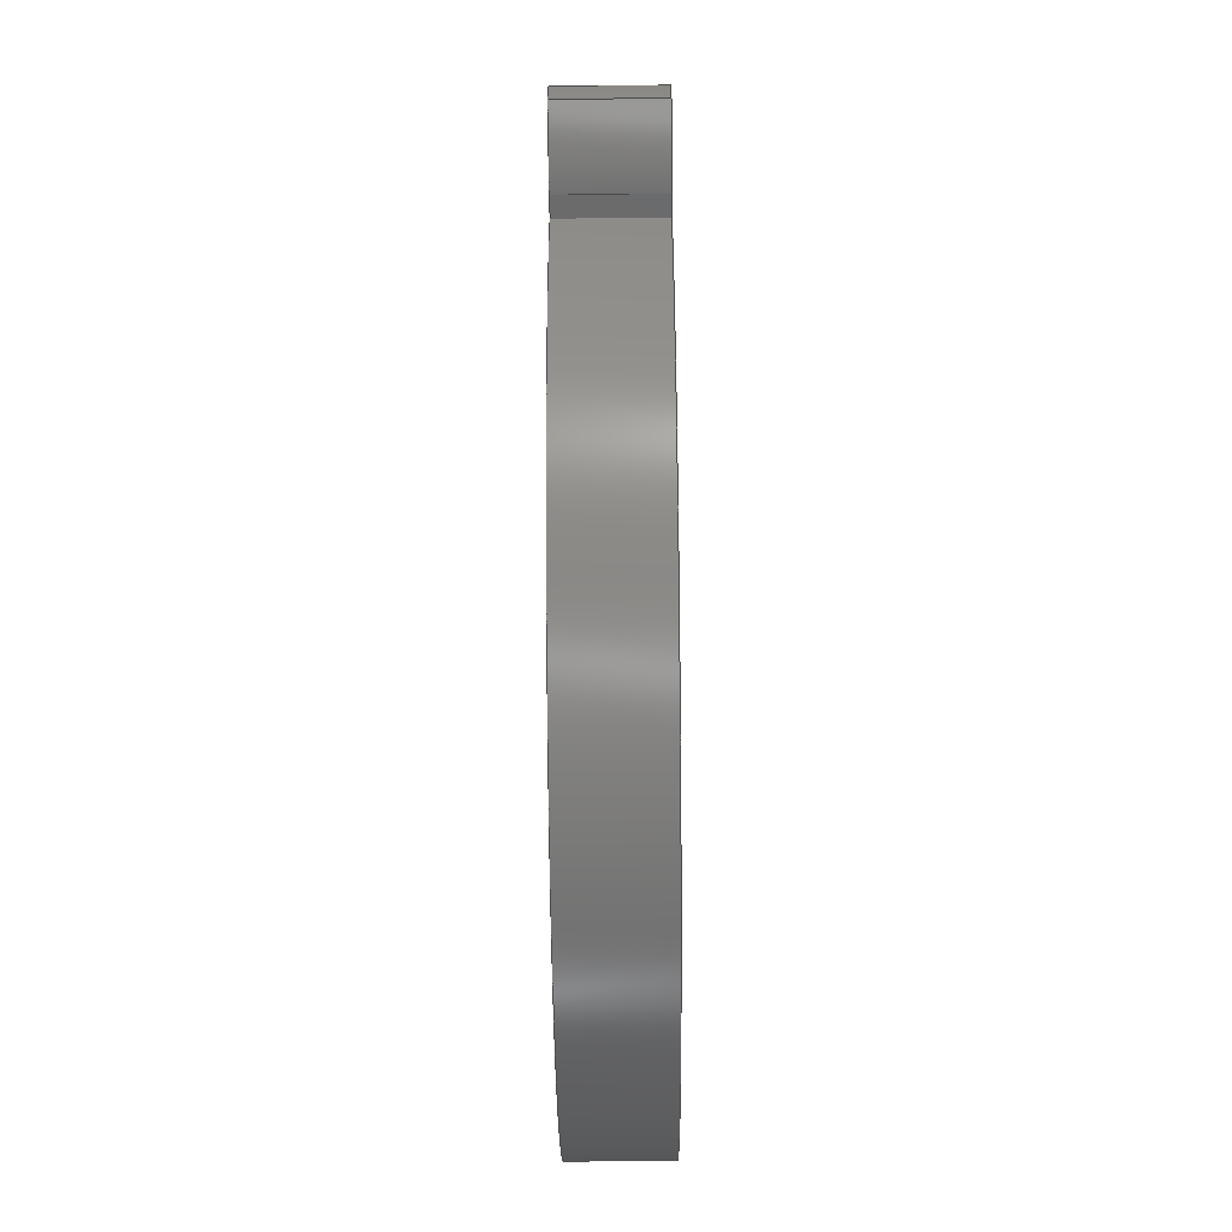
<metadata>
{"format":"step","ext":"step","renderer":"f3d","projection":"perspective","resolution":1024,"background":"white","views":[{"elev":-59.6,"azim":90.6,"up":"+Y"}]}
</metadata>
<code>
ISO-10303-21;
DATA;
#1=MECHANICAL_DESIGN_GEOMETRIC_PRESENTATION_REPRESENTATION('',(#4),#359);
#2=SHAPE_REPRESENTATION_RELATIONSHIP('SRR','None',#366,#3);
#3=ADVANCED_BREP_SHAPE_REPRESENTATION('',(#5),#358);
#4=STYLED_ITEM('',(#375),#5);
#5=MANIFOLD_SOLID_BREP('Gear (20 pitch dia.)',#155);
#6=FACE_BOUND('',#35,.T.);
#7=FACE_BOUND('',#37,.T.);
#8=B_SPLINE_CURVE_WITH_KNOTS('',3,(#271,#272,#273,#274,#275,#276,#277,
#278,#279,#280,#281,#282),.UNSPECIFIED.,.F.,.F.,(4,1,1,1,1,1,1,1,1,4),(0,
0.1608,0.3244,0.4907,0.6597,
0.8313,1.006,1.183,1.362,1.545),
 .UNSPECIFIED.);
#9=B_SPLINE_CURVE_WITH_KNOTS('',3,(#284,#285,#286,#287,#288,#289,#290,
#291,#292,#293,#294,#295),.UNSPECIFIED.,.F.,.F.,(4,1,1,1,1,1,1,1,1,4),(-1.545,
-1.362,-1.183,-1.006,-0.8313,
-0.6597,-0.4907,-0.3244,-0.1608,
0),.UNSPECIFIED.);
#10=B_SPLINE_CURVE_WITH_KNOTS('',3,(#327,#328,#329,#330,#331,#332,#333,
#334,#335,#336,#337,#338),.UNSPECIFIED.,.F.,.F.,(4,1,1,1,1,1,1,1,1,4),(0,
0.1608,0.3244,0.4907,0.6597,
0.8313,1.006,1.183,1.362,1.545),
 .UNSPECIFIED.);
#11=B_SPLINE_CURVE_WITH_KNOTS('',3,(#339,#340,#341,#342,#343,#344,#345,
#346,#347,#348,#349,#350),.UNSPECIFIED.,.F.,.F.,(4,1,1,1,1,1,1,1,1,4),(0,
0.1608,0.3244,0.4907,0.6597,
0.8313,1.006,1.183,1.362,1.545),
 .UNSPECIFIED.);
#12=B_SPLINE_SURFACE_WITH_KNOTS('',3,1,((#246,#247),(#248,#249),(#250,#251),
(#252,#253),(#254,#255),(#256,#257),(#258,#259),(#260,#261),(#262,#263),
(#264,#265),(#266,#267),(#268,#269)),.UNSPECIFIED.,.F.,.F.,.F.,(4,1,1,1,
1,1,1,1,1,4),(2,2),(-1.545,-1.362,-1.183,
-1.006,-0.8313,-0.6597,-0.4907,
-0.3244,-0.1608,0),(0,2),.UNSPECIFIED.);
#13=B_SPLINE_SURFACE_WITH_KNOTS('',3,1,((#303,#304),(#305,#306),(#307,#308),
(#309,#310),(#311,#312),(#313,#314),(#315,#316),(#317,#318),(#319,#320),
(#321,#322),(#323,#324),(#325,#326)),.UNSPECIFIED.,.F.,.F.,.F.,(4,1,1,1,
1,1,1,1,1,4),(2,2),(0,0.1608,0.3244,0.4907,
0.6597,0.8313,1.006,1.183,1.362,
1.545),(0,2),.UNSPECIFIED.);
#14=PLANE('',#172);
#15=PLANE('',#173);
#16=PLANE('',#180);
#17=PLANE('',#181);
#18=FACE_OUTER_BOUND('',#27,.T.);
#19=FACE_OUTER_BOUND('',#28,.T.);
#20=FACE_OUTER_BOUND('',#29,.T.);
#21=FACE_OUTER_BOUND('',#30,.T.);
#22=FACE_OUTER_BOUND('',#31,.T.);
#23=FACE_OUTER_BOUND('',#32,.T.);
#24=FACE_OUTER_BOUND('',#33,.T.);
#25=FACE_OUTER_BOUND('',#34,.T.);
#26=FACE_OUTER_BOUND('',#36,.T.);
#27=EDGE_LOOP('',(#101,#102,#103,#104));
#28=EDGE_LOOP('',(#105,#106,#107,#108));
#29=EDGE_LOOP('',(#109,#110,#111,#112));
#30=EDGE_LOOP('',(#113,#114,#115,#116));
#31=EDGE_LOOP('',(#117,#118,#119,#120));
#32=EDGE_LOOP('',(#121,#122,#123,#124));
#33=EDGE_LOOP('',(#125,#126,#127,#128));
#34=EDGE_LOOP('',(#129,#130,#131,#132,#133,#134));
#35=EDGE_LOOP('',(#135));
#36=EDGE_LOOP('',(#136,#137,#138,#139,#140,#141));
#37=EDGE_LOOP('',(#142));
#38=LINE('',#226,#49);
#39=LINE('',#231,#50);
#40=LINE('',#233,#51);
#41=LINE('',#235,#52);
#42=LINE('',#236,#53);
#43=LINE('',#240,#54);
#44=LINE('',#242,#55);
#45=LINE('',#244,#56);
#46=LINE('',#245,#57);
#47=LINE('',#296,#58);
#48=LINE('',#302,#59);
#49=VECTOR('',#188,2.5);
#50=VECTOR('',#193,1);
#51=VECTOR('',#194,1);
#52=VECTOR('',#195,1);
#53=VECTOR('',#196,1);
#54=VECTOR('',#199,1);
#55=VECTOR('',#200,1);
#56=VECTOR('',#201,1);
#57=VECTOR('',#202,1);
#58=VECTOR('',#203,1);
#59=VECTOR('',#210,1);
#60=CIRCLE('',#170,2.5);
#61=CIRCLE('',#171,2.5);
#62=CIRCLE('',#175,10.9);
#63=CIRCLE('',#176,10.9);
#64=CIRCLE('',#178,8.958);
#65=CIRCLE('',#179,8.958);
#66=VERTEX_POINT('',#223);
#67=VERTEX_POINT('',#225);
#68=VERTEX_POINT('',#229);
#69=VERTEX_POINT('',#230);
#70=VERTEX_POINT('',#232);
#71=VERTEX_POINT('',#234);
#72=VERTEX_POINT('',#238);
#73=VERTEX_POINT('',#239);
#74=VERTEX_POINT('',#241);
#75=VERTEX_POINT('',#243);
#76=VERTEX_POINT('',#270);
#77=VERTEX_POINT('',#283);
#78=VERTEX_POINT('',#298);
#79=VERTEX_POINT('',#300);
#80=EDGE_CURVE('',#66,#66,#60,.T.);
#81=EDGE_CURVE('',#66,#67,#38,.T.);
#82=EDGE_CURVE('',#67,#67,#61,.T.);
#83=EDGE_CURVE('',#68,#69,#39,.T.);
#84=EDGE_CURVE('',#69,#70,#40,.T.);
#85=EDGE_CURVE('',#71,#70,#41,.T.);
#86=EDGE_CURVE('',#68,#71,#42,.T.);
#87=EDGE_CURVE('',#72,#73,#43,.T.);
#88=EDGE_CURVE('',#74,#72,#44,.T.);
#89=EDGE_CURVE('',#75,#74,#45,.T.);
#90=EDGE_CURVE('',#73,#75,#46,.T.);
#91=EDGE_CURVE('',#73,#76,#8,.T.);
#92=EDGE_CURVE('',#77,#75,#9,.T.);
#93=EDGE_CURVE('',#76,#77,#47,.T.);
#94=EDGE_CURVE('',#78,#76,#62,.T.);
#95=EDGE_CURVE('',#79,#77,#63,.T.);
#96=EDGE_CURVE('',#78,#79,#48,.T.);
#97=EDGE_CURVE('',#69,#78,#10,.T.);
#98=EDGE_CURVE('',#70,#79,#11,.T.);
#99=EDGE_CURVE('',#72,#68,#64,.T.);
#100=EDGE_CURVE('',#74,#71,#65,.T.);
#101=ORIENTED_EDGE('',*,*,#80,.F.);
#102=ORIENTED_EDGE('',*,*,#81,.T.);
#103=ORIENTED_EDGE('',*,*,#82,.F.);
#104=ORIENTED_EDGE('',*,*,#81,.F.);
#105=ORIENTED_EDGE('',*,*,#83,.T.);
#106=ORIENTED_EDGE('',*,*,#84,.T.);
#107=ORIENTED_EDGE('',*,*,#85,.F.);
#108=ORIENTED_EDGE('',*,*,#86,.F.);
#109=ORIENTED_EDGE('',*,*,#87,.F.);
#110=ORIENTED_EDGE('',*,*,#88,.F.);
#111=ORIENTED_EDGE('',*,*,#89,.F.);
#112=ORIENTED_EDGE('',*,*,#90,.F.);
#113=ORIENTED_EDGE('',*,*,#91,.F.);
#114=ORIENTED_EDGE('',*,*,#90,.T.);
#115=ORIENTED_EDGE('',*,*,#92,.F.);
#116=ORIENTED_EDGE('',*,*,#93,.F.);
#117=ORIENTED_EDGE('',*,*,#94,.T.);
#118=ORIENTED_EDGE('',*,*,#93,.T.);
#119=ORIENTED_EDGE('',*,*,#95,.F.);
#120=ORIENTED_EDGE('',*,*,#96,.F.);
#121=ORIENTED_EDGE('',*,*,#97,.T.);
#122=ORIENTED_EDGE('',*,*,#96,.T.);
#123=ORIENTED_EDGE('',*,*,#98,.F.);
#124=ORIENTED_EDGE('',*,*,#84,.F.);
#125=ORIENTED_EDGE('',*,*,#88,.T.);
#126=ORIENTED_EDGE('',*,*,#99,.T.);
#127=ORIENTED_EDGE('',*,*,#86,.T.);
#128=ORIENTED_EDGE('',*,*,#100,.F.);
#129=ORIENTED_EDGE('',*,*,#100,.T.);
#130=ORIENTED_EDGE('',*,*,#85,.T.);
#131=ORIENTED_EDGE('',*,*,#98,.T.);
#132=ORIENTED_EDGE('',*,*,#95,.T.);
#133=ORIENTED_EDGE('',*,*,#92,.T.);
#134=ORIENTED_EDGE('',*,*,#89,.T.);
#135=ORIENTED_EDGE('',*,*,#82,.T.);
#136=ORIENTED_EDGE('',*,*,#99,.F.);
#137=ORIENTED_EDGE('',*,*,#87,.T.);
#138=ORIENTED_EDGE('',*,*,#91,.T.);
#139=ORIENTED_EDGE('',*,*,#94,.F.);
#140=ORIENTED_EDGE('',*,*,#97,.F.);
#141=ORIENTED_EDGE('',*,*,#83,.F.);
#142=ORIENTED_EDGE('',*,*,#80,.T.);
#143=CYLINDRICAL_SURFACE('',#169,2.5);
#144=CYLINDRICAL_SURFACE('',#174,10.9);
#145=CYLINDRICAL_SURFACE('',#177,8.958);
#146=ADVANCED_FACE('',(#18),#143,.F.);
#147=ADVANCED_FACE('',(#19),#14,.T.);
#148=ADVANCED_FACE('',(#20),#15,.T.);
#149=ADVANCED_FACE('',(#21),#12,.T.);
#150=ADVANCED_FACE('',(#22),#144,.T.);
#151=ADVANCED_FACE('',(#23),#13,.T.);
#152=ADVANCED_FACE('',(#24),#145,.T.);
#153=ADVANCED_FACE('',(#25,#6),#16,.T.);
#154=ADVANCED_FACE('',(#26,#7),#17,.F.);
#155=CLOSED_SHELL('',(#146,#147,#148,#149,#150,#151,#152,#153,#154));
#156=DERIVED_UNIT_ELEMENT(#158,1);
#157=DERIVED_UNIT_ELEMENT(#361,3);
#158=(
MASS_UNIT()
NAMED_UNIT(*)
SI_UNIT(.KILO.,.GRAM.)
);
#159=DERIVED_UNIT((#156,#157));
#160=MEASURE_REPRESENTATION_ITEM('density measure',
POSITIVE_RATIO_MEASURE(7850),#159);
#161=PROPERTY_DEFINITION_REPRESENTATION(#166,#163);
#162=PROPERTY_DEFINITION_REPRESENTATION(#167,#164);
#163=REPRESENTATION('material name',(#165),#358);
#164=REPRESENTATION('density',(#160),#358);
#165=DESCRIPTIVE_REPRESENTATION_ITEM('Steel','Steel');
#166=PROPERTY_DEFINITION('material property','material name',#368);
#167=PROPERTY_DEFINITION('material property','density of part',#368);
#168=AXIS2_PLACEMENT_3D('placement',#221,#182,#183);
#169=AXIS2_PLACEMENT_3D('',#222,#184,#185);
#170=AXIS2_PLACEMENT_3D('',#224,#186,#187);
#171=AXIS2_PLACEMENT_3D('',#227,#189,#190);
#172=AXIS2_PLACEMENT_3D('',#228,#191,#192);
#173=AXIS2_PLACEMENT_3D('',#237,#197,#198);
#174=AXIS2_PLACEMENT_3D('',#297,#204,#205);
#175=AXIS2_PLACEMENT_3D('',#299,#206,#207);
#176=AXIS2_PLACEMENT_3D('',#301,#208,#209);
#177=AXIS2_PLACEMENT_3D('',#351,#211,#212);
#178=AXIS2_PLACEMENT_3D('',#352,#213,#214);
#179=AXIS2_PLACEMENT_3D('',#353,#215,#216);
#180=AXIS2_PLACEMENT_3D('',#354,#217,#218);
#181=AXIS2_PLACEMENT_3D('',#355,#219,#220);
#182=DIRECTION('axis',(0,0,1));
#183=DIRECTION('refdir',(1,0,0));
#184=DIRECTION('center_axis',(0,0,1));
#185=DIRECTION('ref_axis',(1,0,0));
#186=DIRECTION('center_axis',(0,0,1));
#187=DIRECTION('ref_axis',(1,0,0));
#188=DIRECTION('',(0,0,1));
#189=DIRECTION('center_axis',(0,0,-1));
#190=DIRECTION('ref_axis',(1,0,0));
#191=DIRECTION('center_axis',(-0.08001,-0.9968,0));
#192=DIRECTION('ref_axis',(0.9968,-0.08001,0));
#193=DIRECTION('',(0.9968,-0.08001,0));
#194=DIRECTION('',(0,0,1));
#195=DIRECTION('',(0.9968,-0.08001,0));
#196=DIRECTION('',(0,0,1));
#197=DIRECTION('center_axis',(-0.08001,0.9968,0));
#198=DIRECTION('ref_axis',(-0.9968,-0.08001,0));
#199=DIRECTION('',(0.9968,0.08001,0));
#200=DIRECTION('',(0,0,-1));
#201=DIRECTION('',(-0.9968,-0.08001,0));
#202=DIRECTION('',(0,0,1));
#203=DIRECTION('',(0,0,1));
#204=DIRECTION('center_axis',(0,0,1));
#205=DIRECTION('ref_axis',(0.9996,-0.02744,0));
#206=DIRECTION('center_axis',(0,0,1));
#207=DIRECTION('ref_axis',(0.9996,-0.02744,0));
#208=DIRECTION('center_axis',(0,0,1));
#209=DIRECTION('ref_axis',(0.9996,-0.02744,0));
#210=DIRECTION('',(0,0,1));
#211=DIRECTION('center_axis',(0,0,1));
#212=DIRECTION('ref_axis',(-1,1.225e-16,0));
#213=DIRECTION('center_axis',(0,0,1));
#214=DIRECTION('ref_axis',(1,0,0));
#215=DIRECTION('center_axis',(0,0,1));
#216=DIRECTION('ref_axis',(1,0,0));
#217=DIRECTION('center_axis',(0,0,1));
#218=DIRECTION('ref_axis',(1,0,0));
#219=DIRECTION('center_axis',(0,0,1));
#220=DIRECTION('ref_axis',(1,0,0));
#221=CARTESIAN_POINT('',(0,0,0));
#222=CARTESIAN_POINT('Origin',(0,0,0));
#223=CARTESIAN_POINT('',(-2.5,-3.062e-16,0));
#224=CARTESIAN_POINT('Origin',(0,0,0));
#225=CARTESIAN_POINT('',(-2.5,3.062e-16,2));
#226=CARTESIAN_POINT('',(-2.5,-3.062e-16,0));
#227=CARTESIAN_POINT('Origin',(0,0,2));
#228=CARTESIAN_POINT('Origin',(8.93,-0.7168,0));
#229=CARTESIAN_POINT('',(8.93,-0.7168,0));
#230=CARTESIAN_POINT('',(9.367,-0.7518,0));
#231=CARTESIAN_POINT('',(8.93,-0.7168,0));
#232=CARTESIAN_POINT('',(9.367,-0.7518,2));
#233=CARTESIAN_POINT('',(9.367,-0.7518,0));
#234=CARTESIAN_POINT('',(8.93,-0.7168,2));
#235=CARTESIAN_POINT('',(8.93,-0.7168,2));
#236=CARTESIAN_POINT('',(8.93,-0.7168,0));
#237=CARTESIAN_POINT('Origin',(9.367,0.7518,0));
#238=CARTESIAN_POINT('',(8.93,0.7168,0));
#239=CARTESIAN_POINT('',(9.367,0.7518,0));
#240=CARTESIAN_POINT('',(8.93,0.7168,0));
#241=CARTESIAN_POINT('',(8.93,0.7168,2));
#242=CARTESIAN_POINT('',(8.93,0.7168,0));
#243=CARTESIAN_POINT('',(9.367,0.7518,2));
#244=CARTESIAN_POINT('',(8.93,0.7168,2));
#245=CARTESIAN_POINT('',(9.367,0.7518,0));
#246=CARTESIAN_POINT('Ctrl Pts',(10.83,0.299,0));
#247=CARTESIAN_POINT('Ctrl Pts',(10.83,0.299,2));
#248=CARTESIAN_POINT('Ctrl Pts',(10.78,0.3271,0));
#249=CARTESIAN_POINT('Ctrl Pts',(10.78,0.3271,2));
#250=CARTESIAN_POINT('Ctrl Pts',(10.67,0.3829,0));
#251=CARTESIAN_POINT('Ctrl Pts',(10.67,0.3829,2));
#252=CARTESIAN_POINT('Ctrl Pts',(10.51,0.4588,0));
#253=CARTESIAN_POINT('Ctrl Pts',(10.51,0.4588,2));
#254=CARTESIAN_POINT('Ctrl Pts',(10.34,0.5279,0));
#255=CARTESIAN_POINT('Ctrl Pts',(10.34,0.5279,2));
#256=CARTESIAN_POINT('Ctrl Pts',(10.18,0.5893,0));
#257=CARTESIAN_POINT('Ctrl Pts',(10.18,0.5893,2));
#258=CARTESIAN_POINT('Ctrl Pts',(10.02,0.6428,0));
#259=CARTESIAN_POINT('Ctrl Pts',(10.02,0.6428,2));
#260=CARTESIAN_POINT('Ctrl Pts',(9.853,0.6878,0));
#261=CARTESIAN_POINT('Ctrl Pts',(9.853,0.6878,2));
#262=CARTESIAN_POINT('Ctrl Pts',(9.69,0.7226,0));
#263=CARTESIAN_POINT('Ctrl Pts',(9.69,0.7226,2));
#264=CARTESIAN_POINT('Ctrl Pts',(9.528,0.7487,0));
#265=CARTESIAN_POINT('Ctrl Pts',(9.528,0.7487,2));
#266=CARTESIAN_POINT('Ctrl Pts',(9.42,0.7508,0));
#267=CARTESIAN_POINT('Ctrl Pts',(9.42,0.7508,2));
#268=CARTESIAN_POINT('Ctrl Pts',(9.367,0.7518,0));
#269=CARTESIAN_POINT('Ctrl Pts',(9.367,0.7518,2));
#270=CARTESIAN_POINT('',(10.83,0.299,0));
#271=CARTESIAN_POINT('Ctrl Pts',(9.367,0.7518,0));
#272=CARTESIAN_POINT('Ctrl Pts',(9.42,0.7508,0));
#273=CARTESIAN_POINT('Ctrl Pts',(9.528,0.7487,0));
#274=CARTESIAN_POINT('Ctrl Pts',(9.69,0.7226,0));
#275=CARTESIAN_POINT('Ctrl Pts',(9.853,0.6878,0));
#276=CARTESIAN_POINT('Ctrl Pts',(10.02,0.6428,0));
#277=CARTESIAN_POINT('Ctrl Pts',(10.18,0.5893,0));
#278=CARTESIAN_POINT('Ctrl Pts',(10.34,0.5279,0));
#279=CARTESIAN_POINT('Ctrl Pts',(10.51,0.4588,0));
#280=CARTESIAN_POINT('Ctrl Pts',(10.67,0.3829,0));
#281=CARTESIAN_POINT('Ctrl Pts',(10.78,0.3271,0));
#282=CARTESIAN_POINT('Ctrl Pts',(10.83,0.299,0));
#283=CARTESIAN_POINT('',(10.83,0.299,2));
#284=CARTESIAN_POINT('Ctrl Pts',(10.83,0.299,2));
#285=CARTESIAN_POINT('Ctrl Pts',(10.78,0.3271,2));
#286=CARTESIAN_POINT('Ctrl Pts',(10.67,0.3829,2));
#287=CARTESIAN_POINT('Ctrl Pts',(10.51,0.4588,2));
#288=CARTESIAN_POINT('Ctrl Pts',(10.34,0.5279,2));
#289=CARTESIAN_POINT('Ctrl Pts',(10.18,0.5893,2));
#290=CARTESIAN_POINT('Ctrl Pts',(10.02,0.6428,2));
#291=CARTESIAN_POINT('Ctrl Pts',(9.853,0.6878,2));
#292=CARTESIAN_POINT('Ctrl Pts',(9.69,0.7226,2));
#293=CARTESIAN_POINT('Ctrl Pts',(9.528,0.7487,2));
#294=CARTESIAN_POINT('Ctrl Pts',(9.42,0.7508,2));
#295=CARTESIAN_POINT('Ctrl Pts',(9.367,0.7518,2));
#296=CARTESIAN_POINT('',(10.83,0.299,0));
#297=CARTESIAN_POINT('Origin',(-0.06434,-2.776e-17,
0));
#298=CARTESIAN_POINT('',(10.83,-0.299,0));
#299=CARTESIAN_POINT('Origin',(-0.06434,-2.776e-17,
0));
#300=CARTESIAN_POINT('',(10.83,-0.299,2));
#301=CARTESIAN_POINT('Origin',(-0.06434,-2.776e-17,
2));
#302=CARTESIAN_POINT('',(10.83,-0.299,0));
#303=CARTESIAN_POINT('Ctrl Pts',(9.367,-0.7518,0));
#304=CARTESIAN_POINT('Ctrl Pts',(9.367,-0.7518,2));
#305=CARTESIAN_POINT('Ctrl Pts',(9.42,-0.7508,0));
#306=CARTESIAN_POINT('Ctrl Pts',(9.42,-0.7508,2));
#307=CARTESIAN_POINT('Ctrl Pts',(9.528,-0.7487,0));
#308=CARTESIAN_POINT('Ctrl Pts',(9.528,-0.7487,2));
#309=CARTESIAN_POINT('Ctrl Pts',(9.69,-0.7226,0));
#310=CARTESIAN_POINT('Ctrl Pts',(9.69,-0.7226,2));
#311=CARTESIAN_POINT('Ctrl Pts',(9.853,-0.6878,0));
#312=CARTESIAN_POINT('Ctrl Pts',(9.853,-0.6878,2));
#313=CARTESIAN_POINT('Ctrl Pts',(10.02,-0.6428,0));
#314=CARTESIAN_POINT('Ctrl Pts',(10.02,-0.6428,2));
#315=CARTESIAN_POINT('Ctrl Pts',(10.18,-0.5893,0));
#316=CARTESIAN_POINT('Ctrl Pts',(10.18,-0.5893,2));
#317=CARTESIAN_POINT('Ctrl Pts',(10.34,-0.5279,0));
#318=CARTESIAN_POINT('Ctrl Pts',(10.34,-0.5279,2));
#319=CARTESIAN_POINT('Ctrl Pts',(10.51,-0.4588,0));
#320=CARTESIAN_POINT('Ctrl Pts',(10.51,-0.4588,2));
#321=CARTESIAN_POINT('Ctrl Pts',(10.67,-0.3829,0));
#322=CARTESIAN_POINT('Ctrl Pts',(10.67,-0.3829,2));
#323=CARTESIAN_POINT('Ctrl Pts',(10.78,-0.3271,0));
#324=CARTESIAN_POINT('Ctrl Pts',(10.78,-0.3271,2));
#325=CARTESIAN_POINT('Ctrl Pts',(10.83,-0.299,0));
#326=CARTESIAN_POINT('Ctrl Pts',(10.83,-0.299,2));
#327=CARTESIAN_POINT('Ctrl Pts',(9.367,-0.7518,0));
#328=CARTESIAN_POINT('Ctrl Pts',(9.42,-0.7508,0));
#329=CARTESIAN_POINT('Ctrl Pts',(9.528,-0.7487,0));
#330=CARTESIAN_POINT('Ctrl Pts',(9.69,-0.7226,0));
#331=CARTESIAN_POINT('Ctrl Pts',(9.853,-0.6878,0));
#332=CARTESIAN_POINT('Ctrl Pts',(10.02,-0.6428,0));
#333=CARTESIAN_POINT('Ctrl Pts',(10.18,-0.5893,0));
#334=CARTESIAN_POINT('Ctrl Pts',(10.34,-0.5279,0));
#335=CARTESIAN_POINT('Ctrl Pts',(10.51,-0.4588,0));
#336=CARTESIAN_POINT('Ctrl Pts',(10.67,-0.3829,0));
#337=CARTESIAN_POINT('Ctrl Pts',(10.78,-0.3271,0));
#338=CARTESIAN_POINT('Ctrl Pts',(10.83,-0.299,0));
#339=CARTESIAN_POINT('Ctrl Pts',(9.367,-0.7518,2));
#340=CARTESIAN_POINT('Ctrl Pts',(9.42,-0.7508,2));
#341=CARTESIAN_POINT('Ctrl Pts',(9.528,-0.7487,2));
#342=CARTESIAN_POINT('Ctrl Pts',(9.69,-0.7226,2));
#343=CARTESIAN_POINT('Ctrl Pts',(9.853,-0.6878,2));
#344=CARTESIAN_POINT('Ctrl Pts',(10.02,-0.6428,2));
#345=CARTESIAN_POINT('Ctrl Pts',(10.18,-0.5893,2));
#346=CARTESIAN_POINT('Ctrl Pts',(10.34,-0.5279,2));
#347=CARTESIAN_POINT('Ctrl Pts',(10.51,-0.4588,2));
#348=CARTESIAN_POINT('Ctrl Pts',(10.67,-0.3829,2));
#349=CARTESIAN_POINT('Ctrl Pts',(10.78,-0.3271,2));
#350=CARTESIAN_POINT('Ctrl Pts',(10.83,-0.299,2));
#351=CARTESIAN_POINT('Origin',(0,0,0));
#352=CARTESIAN_POINT('Origin',(0,0,0));
#353=CARTESIAN_POINT('Origin',(0,0,2));
#354=CARTESIAN_POINT('Origin',(0,0,2));
#355=CARTESIAN_POINT('Origin',(0,0,0));
#356=UNCERTAINTY_MEASURE_WITH_UNIT(LENGTH_MEASURE(0.001),#360,
'DISTANCE_ACCURACY_VALUE',
'Maximum model space distance between geometric entities at asserted c
onnectivities');
#357=UNCERTAINTY_MEASURE_WITH_UNIT(LENGTH_MEASURE(0.001),#360,
'DISTANCE_ACCURACY_VALUE',
'Maximum model space distance between geometric entities at asserted c
onnectivities');
#358=(
GEOMETRIC_REPRESENTATION_CONTEXT(3)
GLOBAL_UNCERTAINTY_ASSIGNED_CONTEXT((#356))
GLOBAL_UNIT_ASSIGNED_CONTEXT((#360,#362,#363))
REPRESENTATION_CONTEXT('','3D')
);
#359=(
GEOMETRIC_REPRESENTATION_CONTEXT(3)
GLOBAL_UNCERTAINTY_ASSIGNED_CONTEXT((#357))
GLOBAL_UNIT_ASSIGNED_CONTEXT((#360,#362,#363))
REPRESENTATION_CONTEXT('','3D')
);
#360=(
LENGTH_UNIT()
NAMED_UNIT(*)
SI_UNIT(.CENTI.,.METRE.)
);
#361=(
LENGTH_UNIT()
NAMED_UNIT(*)
SI_UNIT($,.METRE.)
);
#362=(
NAMED_UNIT(*)
PLANE_ANGLE_UNIT()
SI_UNIT($,.RADIAN.)
);
#363=(
NAMED_UNIT(*)
SI_UNIT($,.STERADIAN.)
SOLID_ANGLE_UNIT()
);
#364=SHAPE_DEFINITION_REPRESENTATION(#365,#366);
#365=PRODUCT_DEFINITION_SHAPE('',$,#368);
#366=SHAPE_REPRESENTATION('',(#168),#358);
#367=PRODUCT_DEFINITION_CONTEXT('part definition',#372,'design');
#368=PRODUCT_DEFINITION('PinionWheel','PinionWheel',#369,#367);
#369=PRODUCT_DEFINITION_FORMATION('',$,#374);
#370=PRODUCT_RELATED_PRODUCT_CATEGORY('PinionWheel','PinionWheel',(#374));
#371=APPLICATION_PROTOCOL_DEFINITION('international standard',
'automotive_design',2009,#372);
#372=APPLICATION_CONTEXT(
'Core Data for Automotive Mechanical Design Process');
#373=PRODUCT_CONTEXT('part definition',#372,'mechanical');
#374=PRODUCT('PinionWheel','PinionWheel',$,(#373));
#375=PRESENTATION_STYLE_ASSIGNMENT((#376));
#376=SURFACE_STYLE_USAGE(.BOTH.,#377);
#377=SURFACE_SIDE_STYLE('',(#378));
#378=SURFACE_STYLE_FILL_AREA(#379);
#379=FILL_AREA_STYLE('Steel - Satin',(#380));
#380=FILL_AREA_STYLE_COLOUR('Steel - Satin',#381);
#381=COLOUR_RGB('Steel - Satin',0.6275,0.6275,0.6275);
ENDSEC;
END-ISO-10303-21;

</code>
